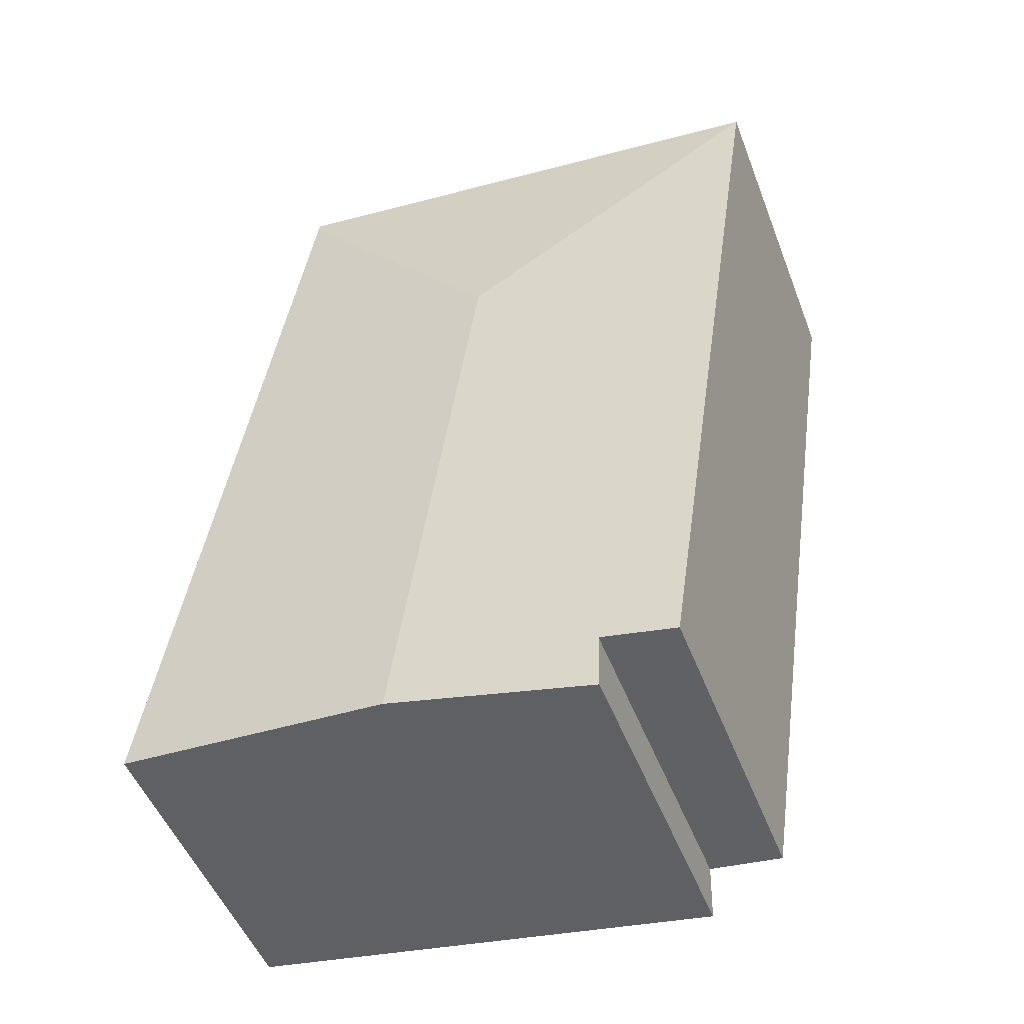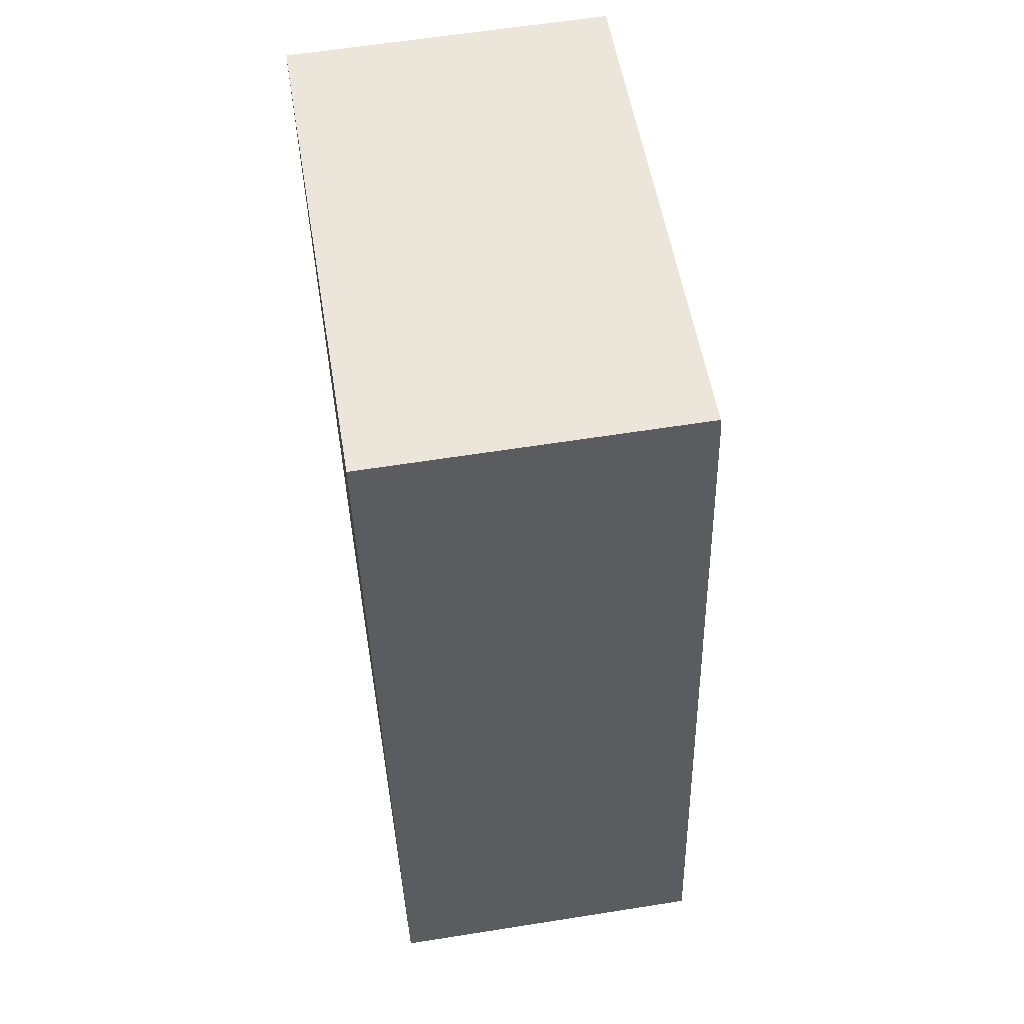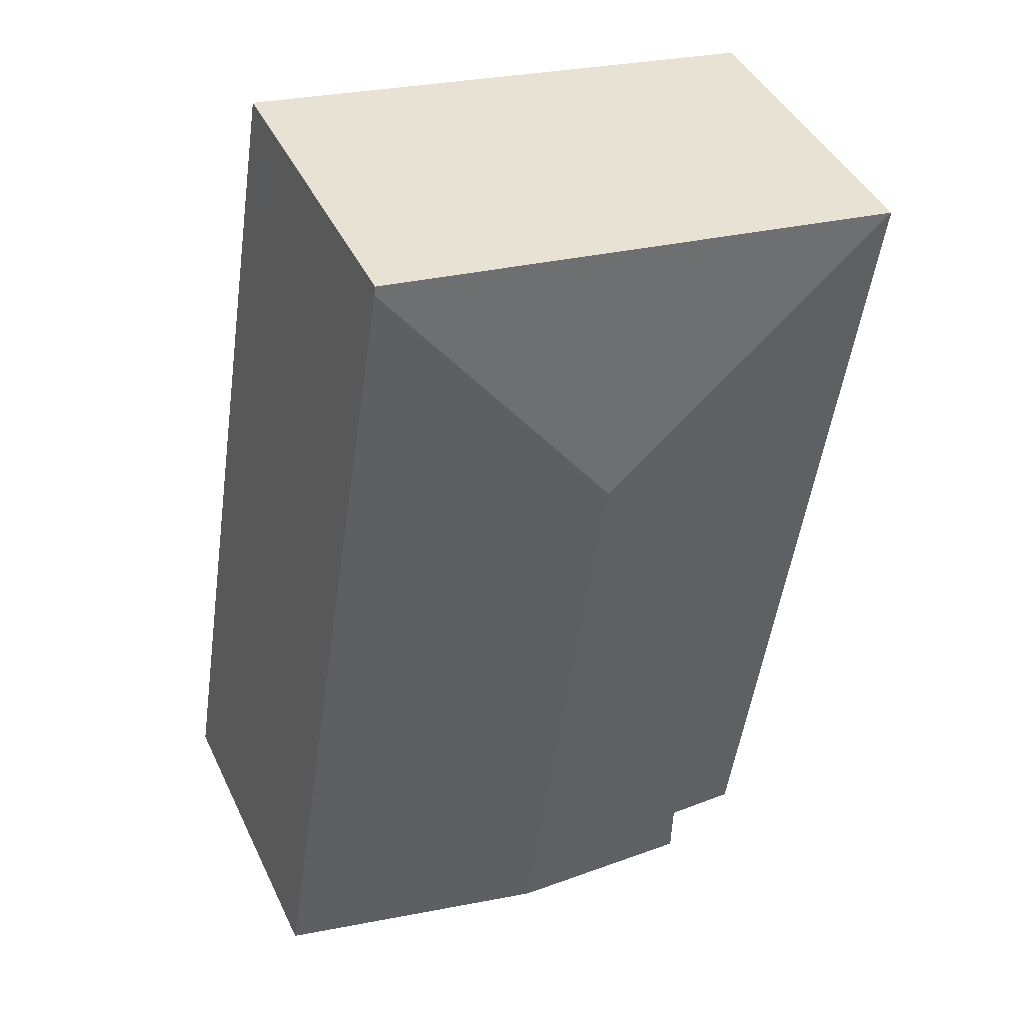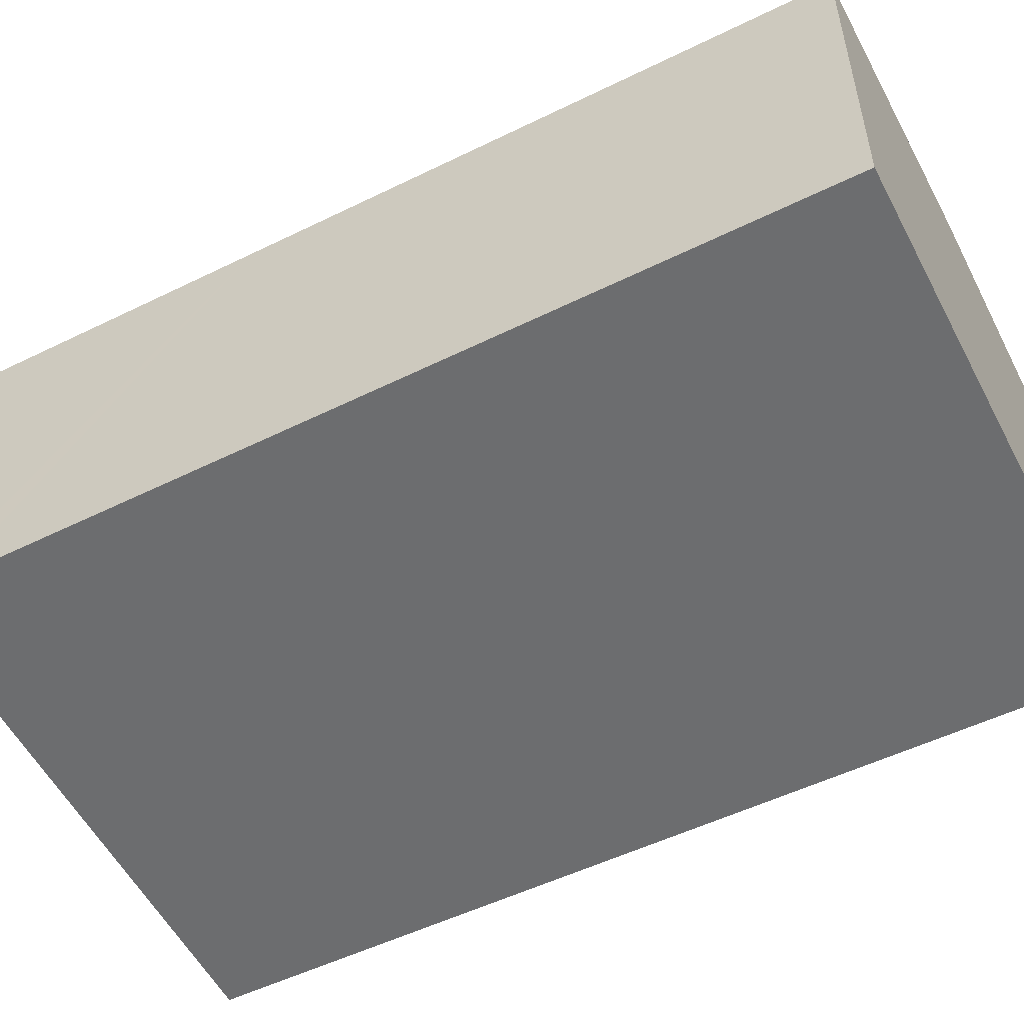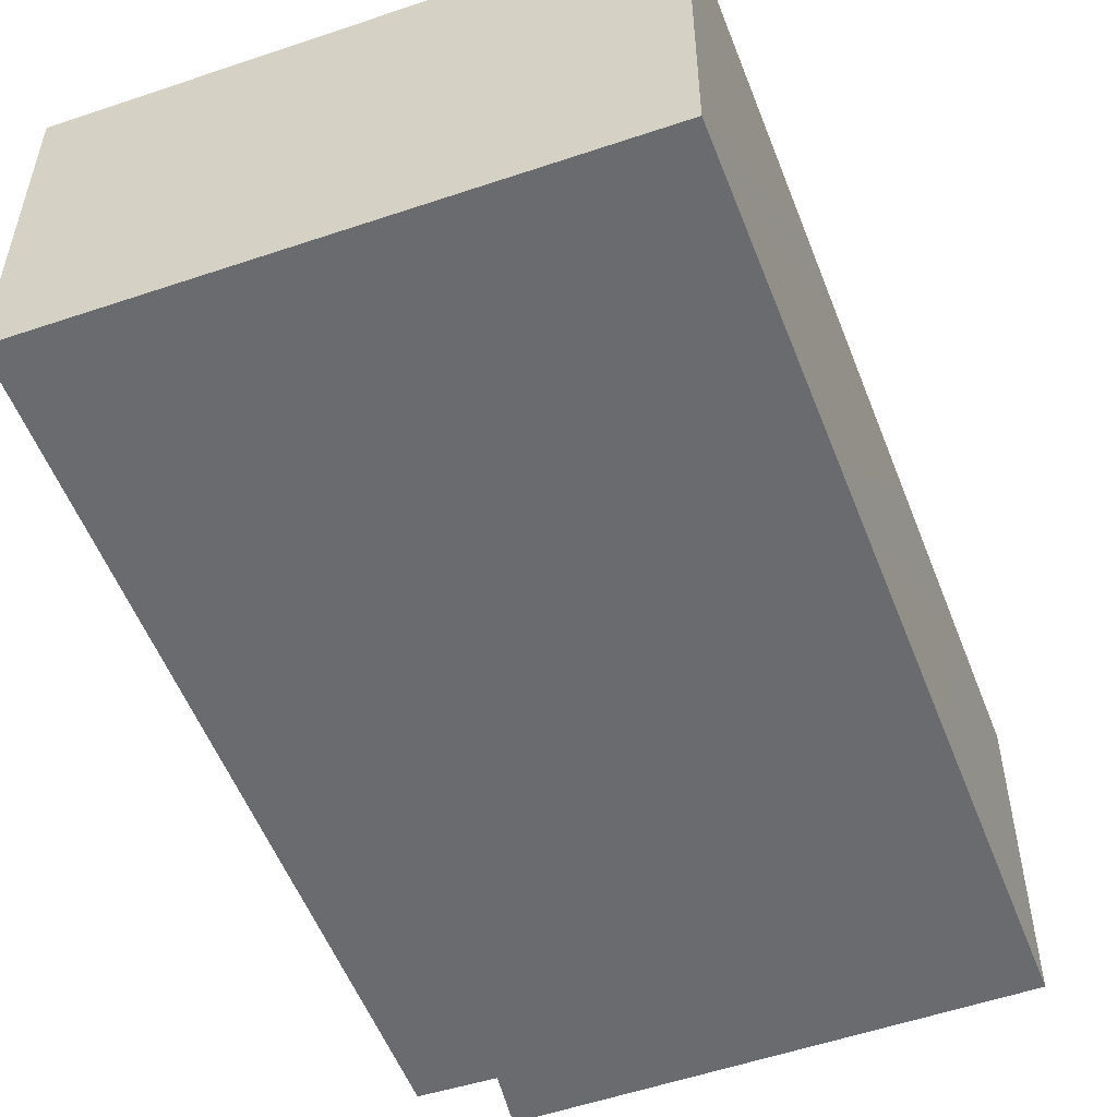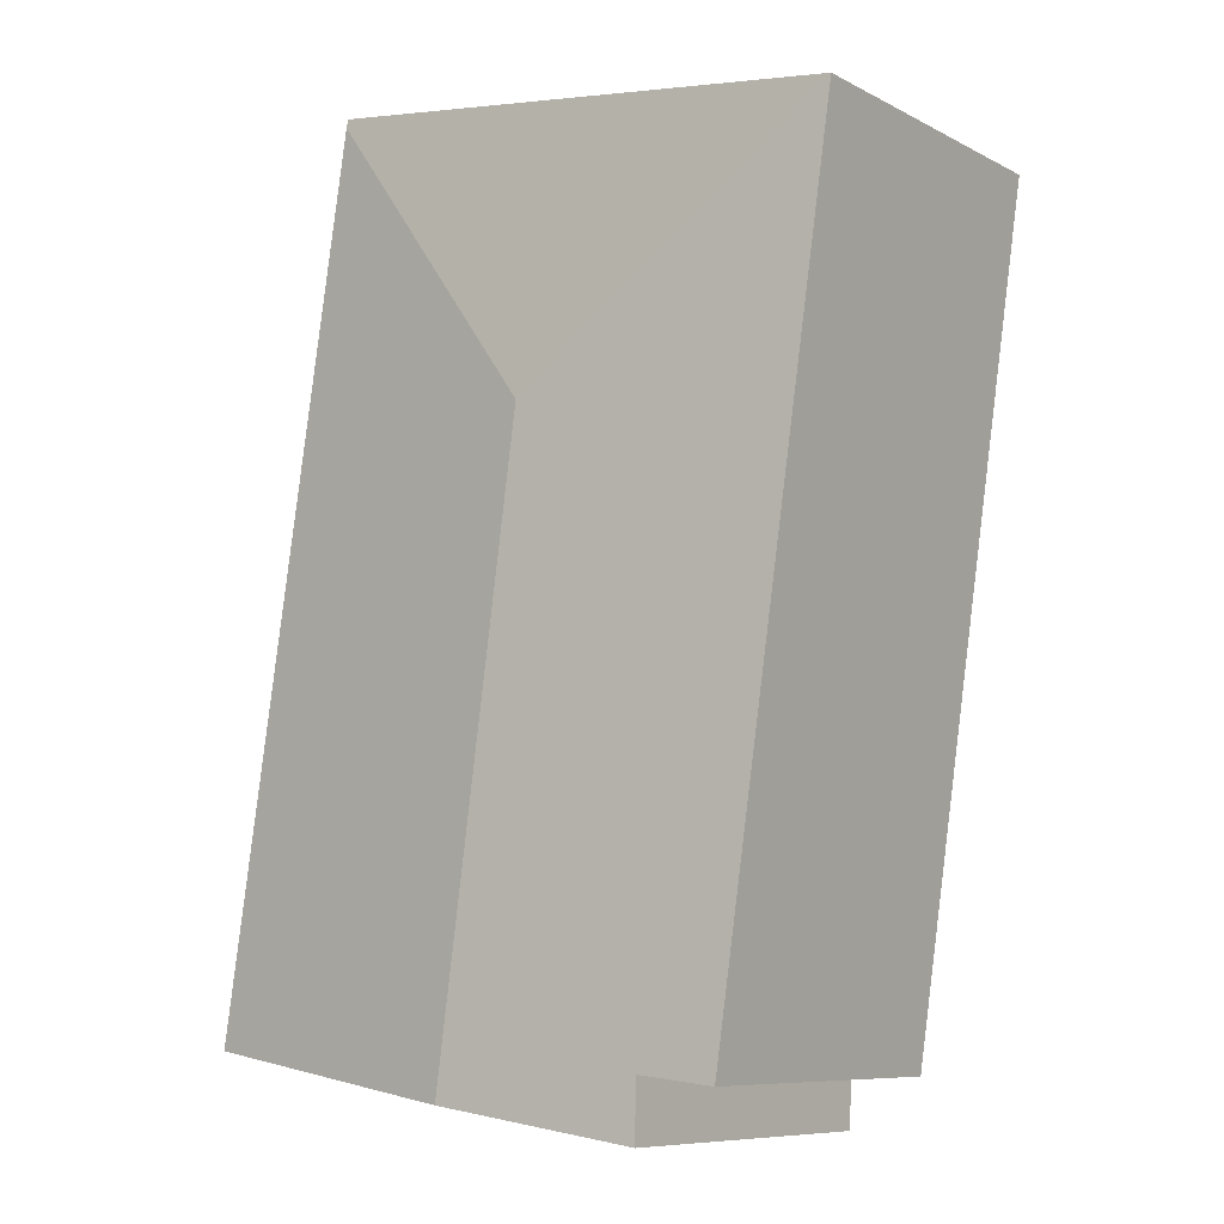
<metadata>
{"format":"obj","ext":"obj","renderer":"f3d","projection":"perspective","resolution":1024,"background":"white","views":[{"elev":-50.2,"azim":-159.3,"up":"+Z"},{"elev":60.8,"azim":80.8,"up":"+Z"},{"elev":42.8,"azim":155.9,"up":"+Z"},{"elev":-53.9,"azim":108.7,"up":"+Y"},{"elev":-53.3,"azim":12.0,"up":"+Y"},{"elev":-8.6,"azim":-143.3,"up":"+Z"}]}
</metadata>
<code>
v  11.08 6.768 1.346
v  10.54 6.752 1.451
v  11.05 6.752 1.522
v  6.399 7.255 -4.841
v  0 6.752 4.134e-16
v  13.85 6.743 -16.48
v  13.44 6.743 -13.59
v  13.9 6.739 -16.47
v  8.139 7.255 -17.33
v  12.91 6.749 -10.2
v  12.28 6.756 -6.214
v  12.05 6.758 -4.788
v  11.19 6.767 0.653
v  4.04 6.888 -17.94
v  4.011 6.9 -16.73
v  2.496 6.765 -16.9
v  11.05 -9.32e-17 1.522
v  11.08 -8.242e-17 1.346
v  11.19 -3.998e-17 0.653
v  12.05 2.932e-16 -4.788
v  12.28 3.805e-16 -6.214
v  12.91 6.244e-16 -10.2
v  13.44 8.323e-16 -13.59
v  13.9 1.008e-15 -16.47
v  13.85 1.009e-15 -16.48
v  8.139 1.061e-15 -17.33
v  4.04 1.099e-15 -17.94
v  4.011 1.025e-15 -16.73
v  2.496 1.035e-15 -16.9
v  0 0 0
v  10.54 -8.885e-17 1.451
g defaultobject
f 1 2 3
f 2 1 4
f 2 4 5
f 6 7 8
f 7 6 9
f 7 9 4
f 7 4 10
f 10 4 11
f 11 4 12
f 12 4 13
f 13 4 1
f 14 4 9
f 4 14 15
f 4 15 16
f 4 16 5
f 17 1 3
f 1 17 13
f 13 17 12
f 12 17 18
f 12 18 19
f 12 19 11
f 11 19 20
f 11 20 10
f 10 20 7
f 7 20 21
f 7 21 22
f 7 22 8
f 8 22 23
f 8 23 24
f 24 6 8
f 6 24 9
f 9 24 14
f 14 24 25
f 14 25 26
f 14 26 27
f 28 16 15
f 16 28 29
f 14 28 15
f 28 14 27
f 29 5 16
f 5 29 30
f 2 17 3
f 17 2 5
f 17 5 31
f 31 5 30
f 23 25 24
f 25 23 26
f 26 23 27
f 27 23 28
f 28 23 29
f 29 23 30
f 30 23 22
f 30 22 21
f 30 21 20
f 30 20 19
f 30 19 18
f 30 18 17
f 30 17 31

</code>
